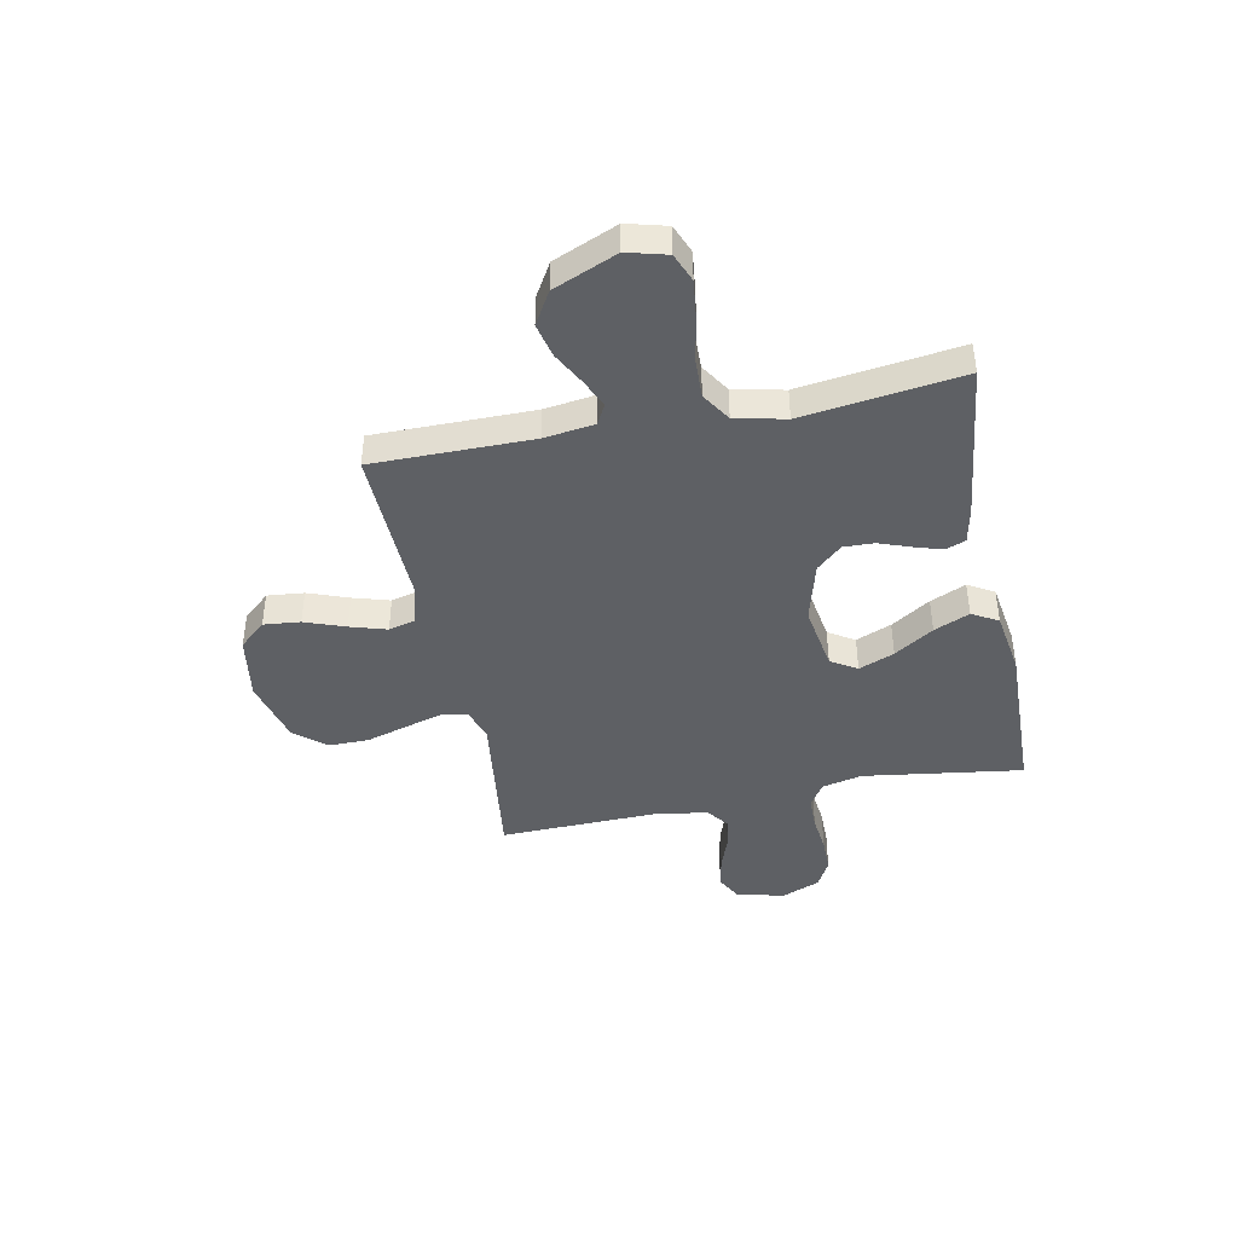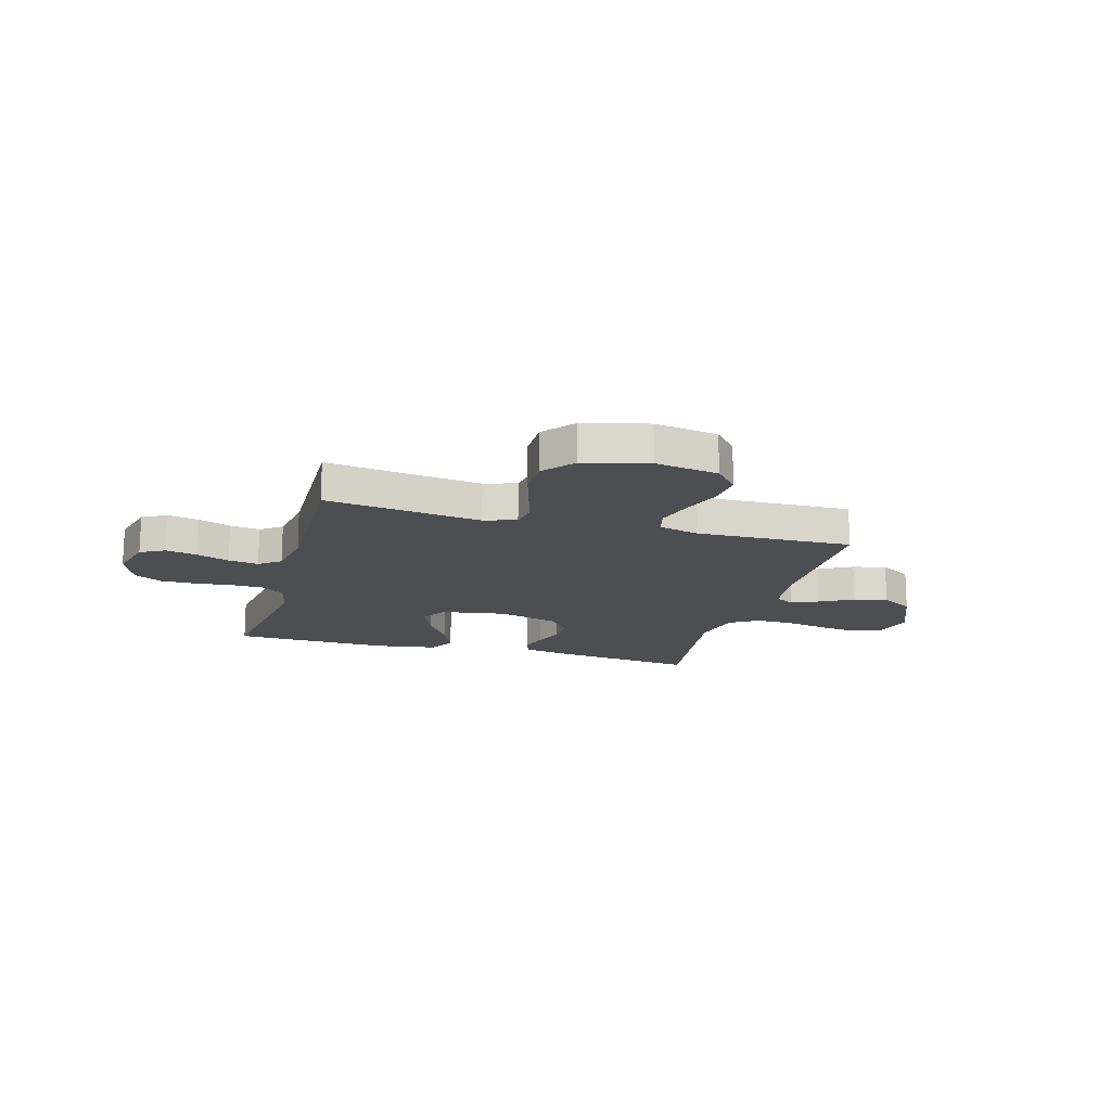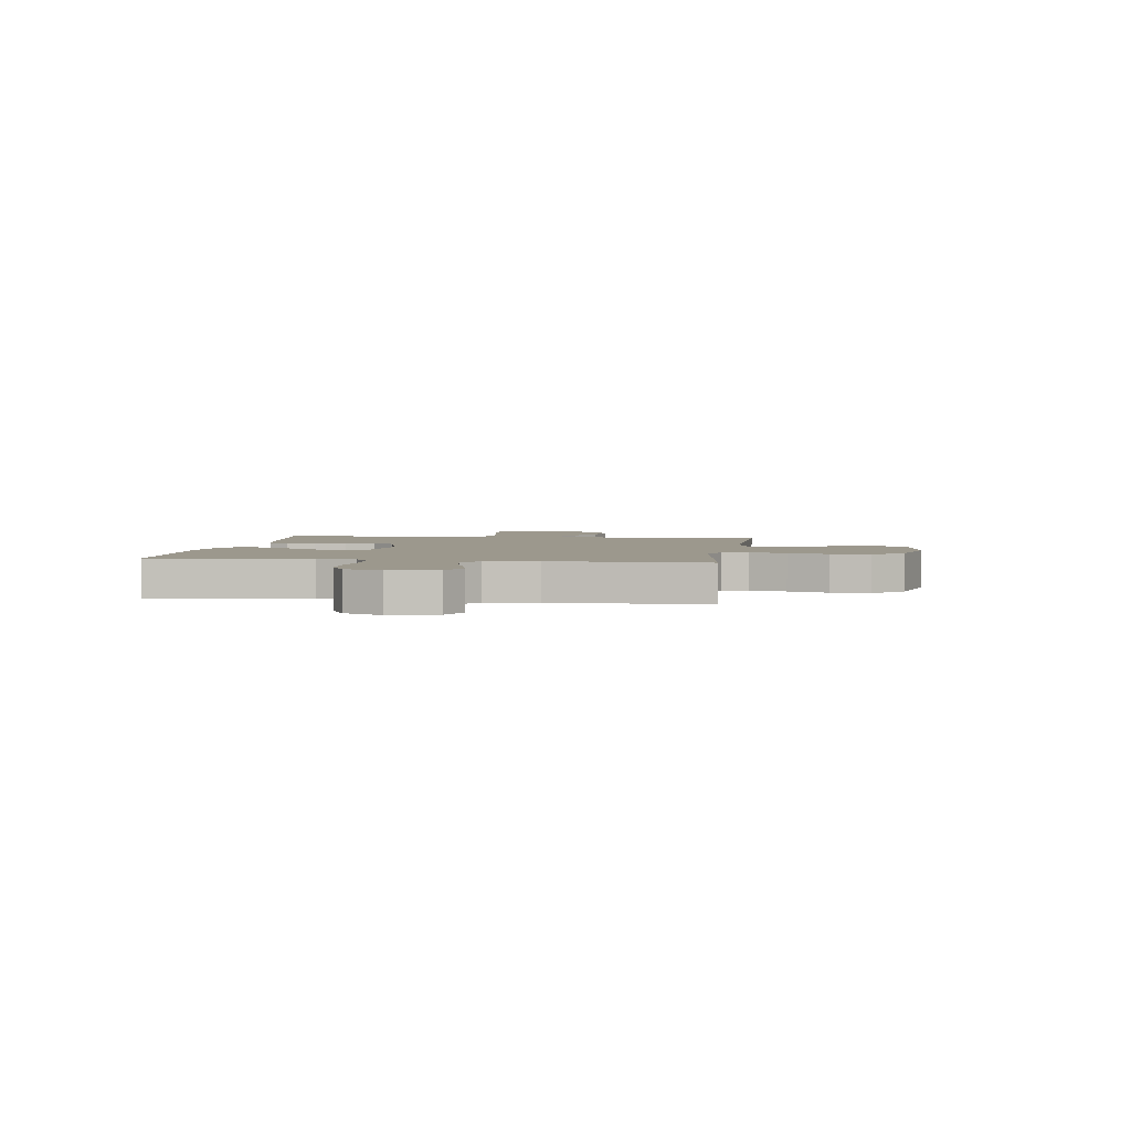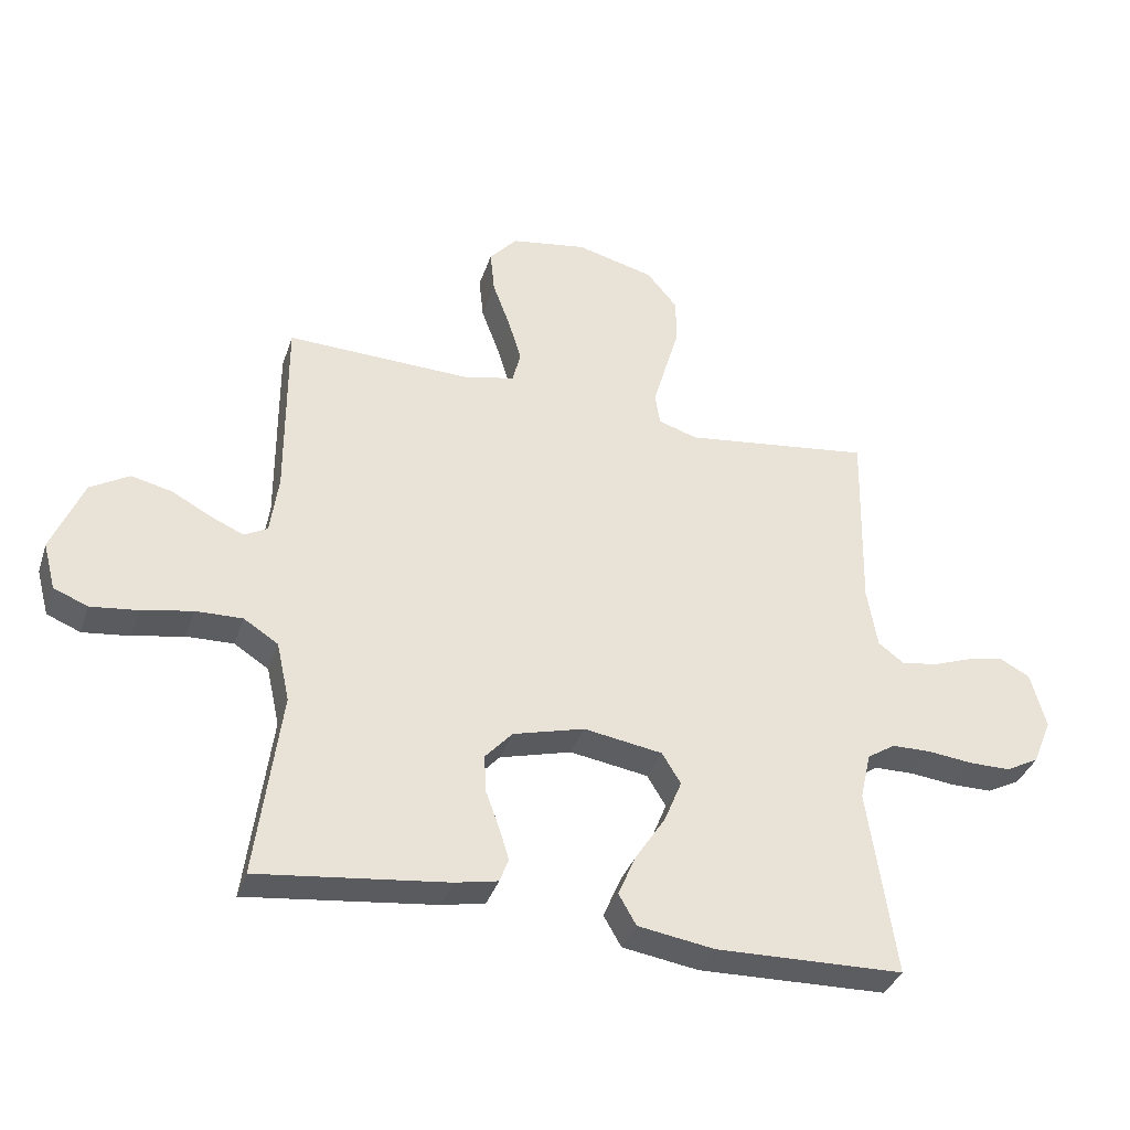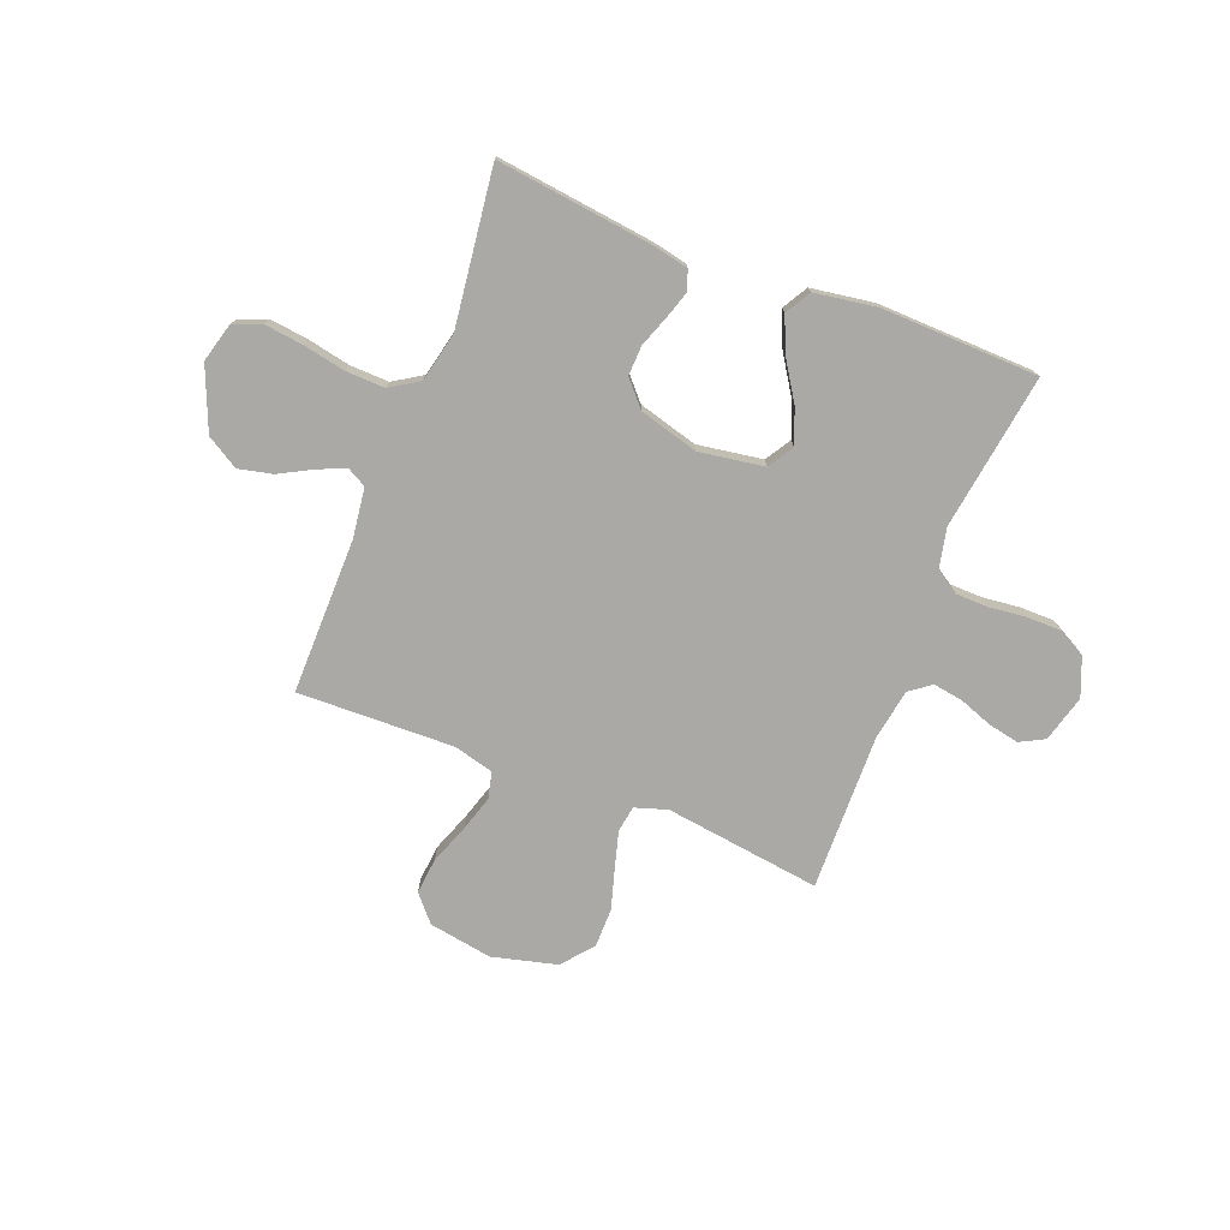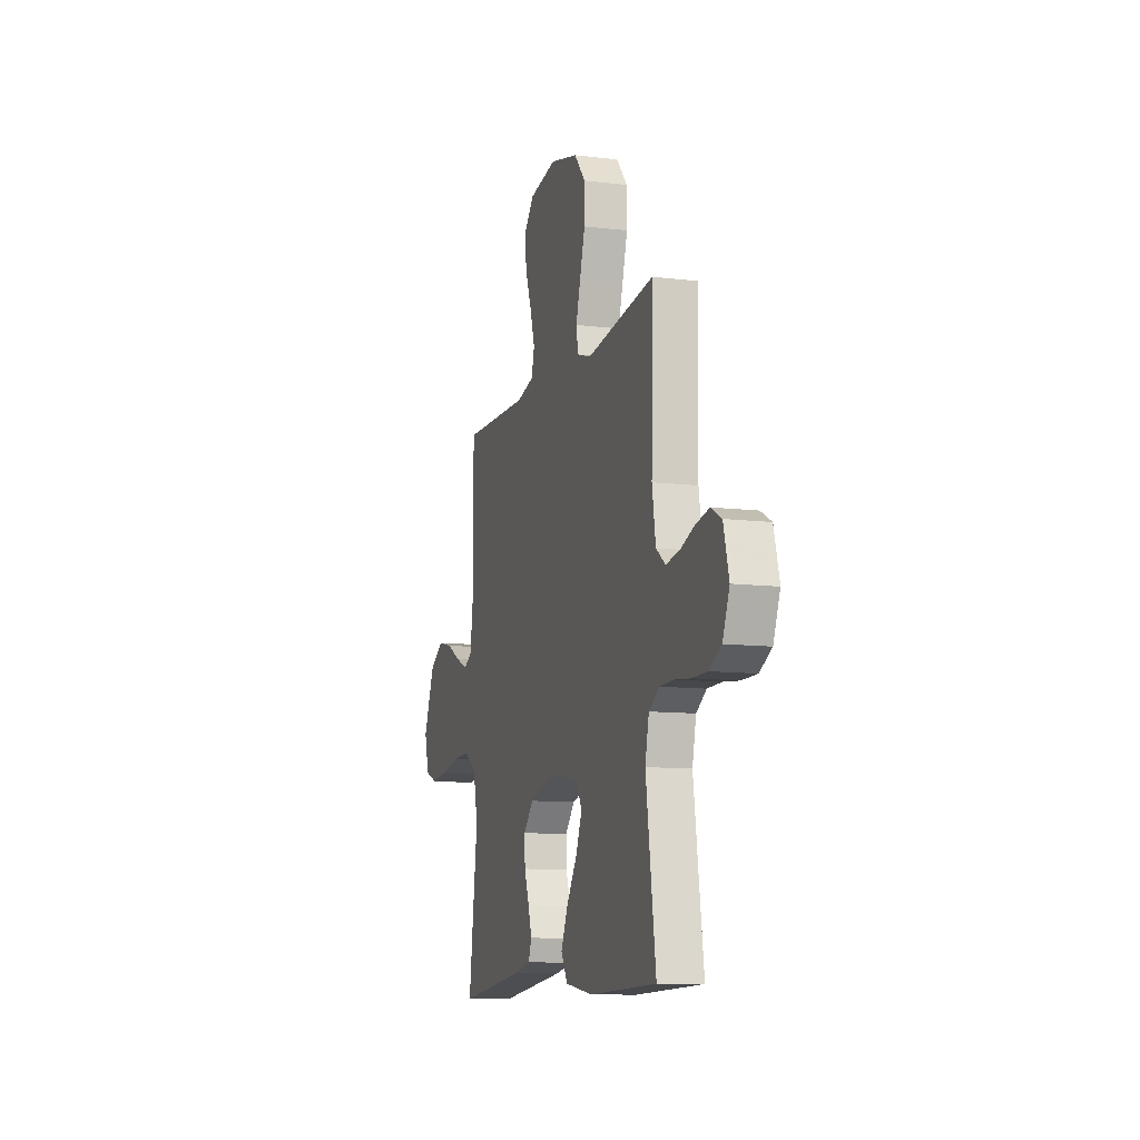
<metadata>
{"format":"obj","ext":"obj","renderer":"f3d","projection":"perspective","resolution":1024,"background":"white","views":[{"elev":-43.0,"azim":101.4,"up":"+Y"},{"elev":-16.5,"azim":-15.7,"up":"+Y"},{"elev":3.1,"azim":-81.8,"up":"+Y"},{"elev":-36.3,"azim":162.5,"up":"+Z"},{"elev":-75.5,"azim":158.5,"up":"+Y"},{"elev":-10.7,"azim":-106.9,"up":"+Z"}]}
</metadata>
<code>
v 0.5 0.07 0.5
v 0.499 0.07 0.2
v 0.512 0.07 0.105
v 0.549 0.07 0.085
v 0.602 0.07 0.108
v 0.665 0.07 0.142
v 0.73 0.07 0.157
v 0.792 0.07 0.12
v 0.842 0.07 0
v 0.822 0.07 -0.075
v 0.768 0.07 -0.097
v 0.693 0.07 -0.088
v 0.612 0.07 -0.072
v 0.537 0.07 -0.07
v 0.482 0.07 -0.105
v 0.461 0.07 -0.2
v 0.5 0.07 -0.5
v 0.2 0.07 -0.464
v 0.131 0.07 -0.45
v 0.117 0.07 -0.412
v 0.133 0.07 -0.36
v 0.155 0.07 -0.3
v 0.157 0.07 -0.242
v 0.114 0.07 -0.194
v 0 0.07 -0.163
v -0.125 0.07 -0.183
v -0.155 0.07 -0.232
v -0.128 0.07 -0.299
v -0.08 0.07 -0.373
v -0.051 0.07 -0.44
v -0.079 0.07 -0.489
v -0.2 0.07 -0.508
v -0.5 0.07 -0.5
v -0.457 0.07 -0.2
v -0.474 0.07 -0.124
v -0.519 0.07 -0.095
v -0.582 0.07 -0.094
v -0.652 0.07 -0.102
v -0.719 0.07 -0.102
v -0.772 0.07 -0.074
v -0.802 0.07 0
v -0.778 0.07 0.09
v -0.731 0.07 0.115
v -0.671 0.07 0.103
v -0.608 0.07 0.08
v -0.55 0.07 0.071
v -0.509 0.07 0.102
v -0.493 0.07 0.2
v -0.5 0.07 0.5
v -0.2 0.07 0.461
v -0.138 0.07 0.481
v -0.13 0.07 0.531
v -0.15 0.07 0.601
v -0.173 0.07 0.679
v -0.173 0.07 0.754
v -0.124 0.07 0.813
v 0 0.07 0.845
v 0.122 0.07 0.825
v 0.166 0.07 0.775
v 0.159 0.07 0.706
v 0.131 0.07 0.63
v 0.11 0.07 0.561
v 0.123 0.07 0.51
v 0.2 0.07 0.491
v 0.5 0 0.5
v 0.499 0 0.2
v 0.512 0 0.105
v 0.549 0 0.085
v 0.602 0 0.108
v 0.665 0 0.142
v 0.73 0 0.157
v 0.792 0 0.12
v 0.842 0 0
v 0.822 0 -0.075
v 0.768 0 -0.097
v 0.693 0 -0.088
v 0.612 0 -0.072
v 0.537 0 -0.07
v 0.482 0 -0.105
v 0.461 0 -0.2
v 0.5 0 -0.5
v 0.2 0 -0.464
v 0.131 0 -0.45
v 0.117 0 -0.412
v 0.133 0 -0.36
v 0.155 0 -0.3
v 0.157 0 -0.242
v 0.114 0 -0.194
v 0 0 -0.163
v -0.125 0 -0.183
v -0.155 0 -0.232
v -0.128 0 -0.299
v -0.08 0 -0.373
v -0.051 0 -0.44
v -0.079 0 -0.489
v -0.2 0 -0.508
v -0.5 0 -0.5
v -0.457 0 -0.2
v -0.474 0 -0.124
v -0.519 0 -0.095
v -0.582 0 -0.094
v -0.652 0 -0.102
v -0.719 0 -0.102
v -0.772 0 -0.074
v -0.802 0 0
v -0.778 0 0.09
v -0.731 0 0.115
v -0.671 0 0.103
v -0.608 0 0.08
v -0.55 0 0.071
v -0.509 0 0.102
v -0.493 0 0.2
v -0.5 0 0.5
v -0.2 0 0.461
v -0.138 0 0.481
v -0.13 0 0.531
v -0.15 0 0.601
v -0.173 0 0.679
v -0.173 0 0.754
v -0.124 0 0.813
v 0 0 0.845
v 0.122 0 0.825
v 0.166 0 0.775
v 0.159 0 0.706
v 0.131 0 0.63
v 0.11 0 0.561
v 0.123 0 0.51
v 0.2 0 0.491
f 58 59 60 61
f 58 61 62
f 57 58 62
f 56 57 62 63
f 53 54 55 56
f 52 53 56 63
f 48 49 50
f 47 48 50 51
f 42 43 44 45
f 42 45 46
f 41 42 46
f 40 41 46
f 37 38 39 40
f 36 37 40 46
f 35 36 46 47
f 31 32 33 34
f 28 29 30 31
f 27 28 31 34
f 26 27 34 35
f 19 20 21 22
f 17 18 19 22
f 16 17 22 23
f 15 16 23 24
f 10 11 12 13
f 10 13 14
f 9 10 14
f 8 9 14
f 5 6 7 8
f 4 5 8 14
f 3 4 14 15
f 64 1 2
f 51 52 63 64
f 25 26 35 47
f 25 47 51 64
f 15 24 25 64
f 2 3 15 64
f 125 124 123 122
f 126 125 122
f 126 122 121
f 127 126 121 120
f 120 119 118 117
f 127 120 117 116
f 114 113 112
f 115 114 112 111
f 109 108 107 106
f 110 109 106
f 110 106 105
f 110 105 104
f 104 103 102 101
f 110 104 101 100
f 111 110 100 99
f 98 97 96 95
f 95 94 93 92
f 98 95 92 91
f 99 98 91 90
f 86 85 84 83
f 86 83 82 81
f 87 86 81 80
f 88 87 80 79
f 77 76 75 74
f 78 77 74
f 78 74 73
f 78 73 72
f 72 71 70 69
f 78 72 69 68
f 79 78 68 67
f 66 65 128
f 128 127 116 115
f 111 99 90 89
f 128 115 111 89
f 128 89 88 79
f 128 79 67 66
f 1 65 66 2
f 2 66 67 3
f 3 67 68 4
f 4 68 69 5
f 5 69 70 6
f 6 70 71 7
f 7 71 72 8
f 8 72 73 9
f 9 73 74 10
f 10 74 75 11
f 11 75 76 12
f 12 76 77 13
f 13 77 78 14
f 14 78 79 15
f 15 79 80 16
f 16 80 81 17
f 17 81 82 18
f 18 82 83 19
f 19 83 84 20
f 20 84 85 21
f 21 85 86 22
f 22 86 87 23
f 23 87 88 24
f 24 88 89 25
f 25 89 90 26
f 26 90 91 27
f 27 91 92 28
f 28 92 93 29
f 29 93 94 30
f 30 94 95 31
f 31 95 96 32
f 32 96 97 33
f 33 97 98 34
f 34 98 99 35
f 35 99 100 36
f 36 100 101 37
f 37 101 102 38
f 38 102 103 39
f 39 103 104 40
f 40 104 105 41
f 41 105 106 42
f 42 106 107 43
f 43 107 108 44
f 44 108 109 45
f 45 109 110 46
f 46 110 111 47
f 47 111 112 48
f 48 112 113 49
f 49 113 114 50
f 50 114 115 51
f 51 115 116 52
f 52 116 117 53
f 53 117 118 54
f 54 118 119 55
f 55 119 120 56
f 56 120 121 57
f 57 121 122 58
f 58 122 123 59
f 59 123 124 60
f 60 124 125 61
f 61 125 126 62
f 62 126 127 63
f 63 127 128 64
f 64 128 65 1

</code>
